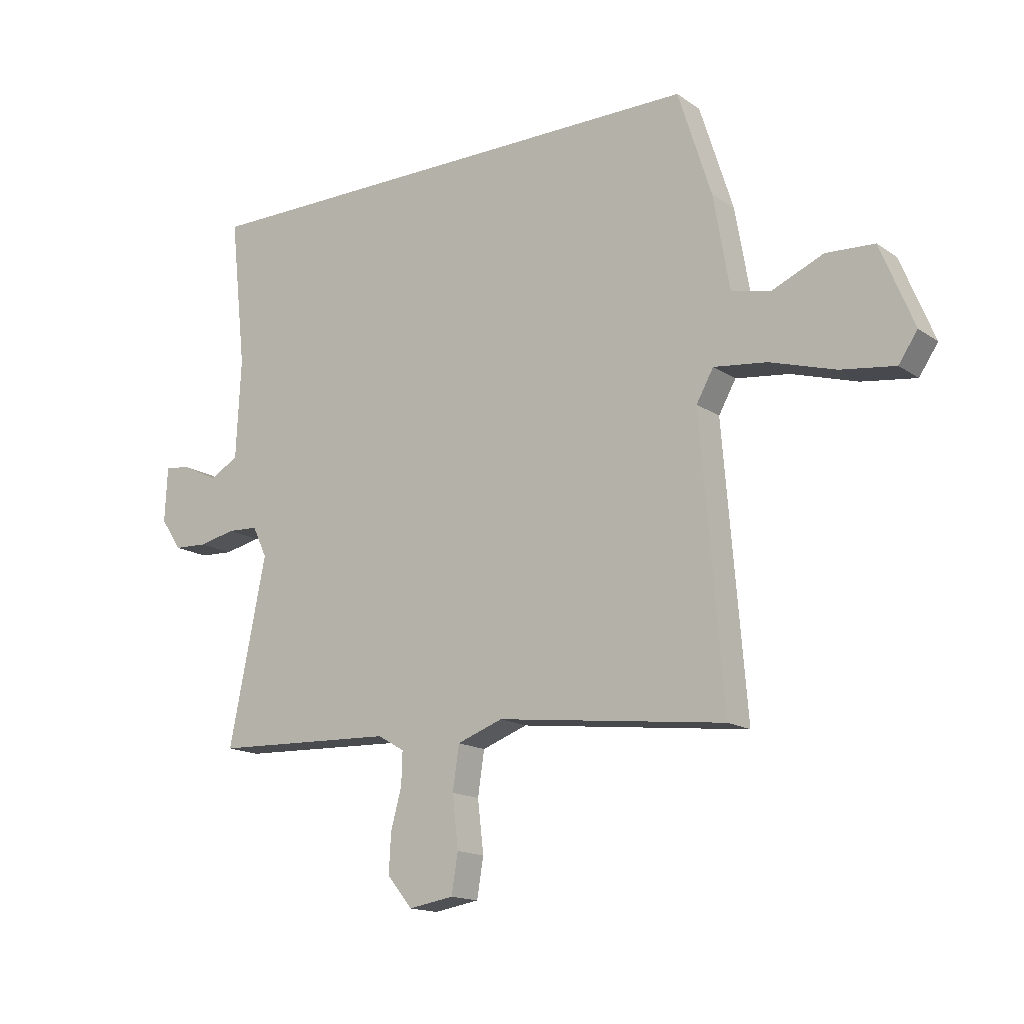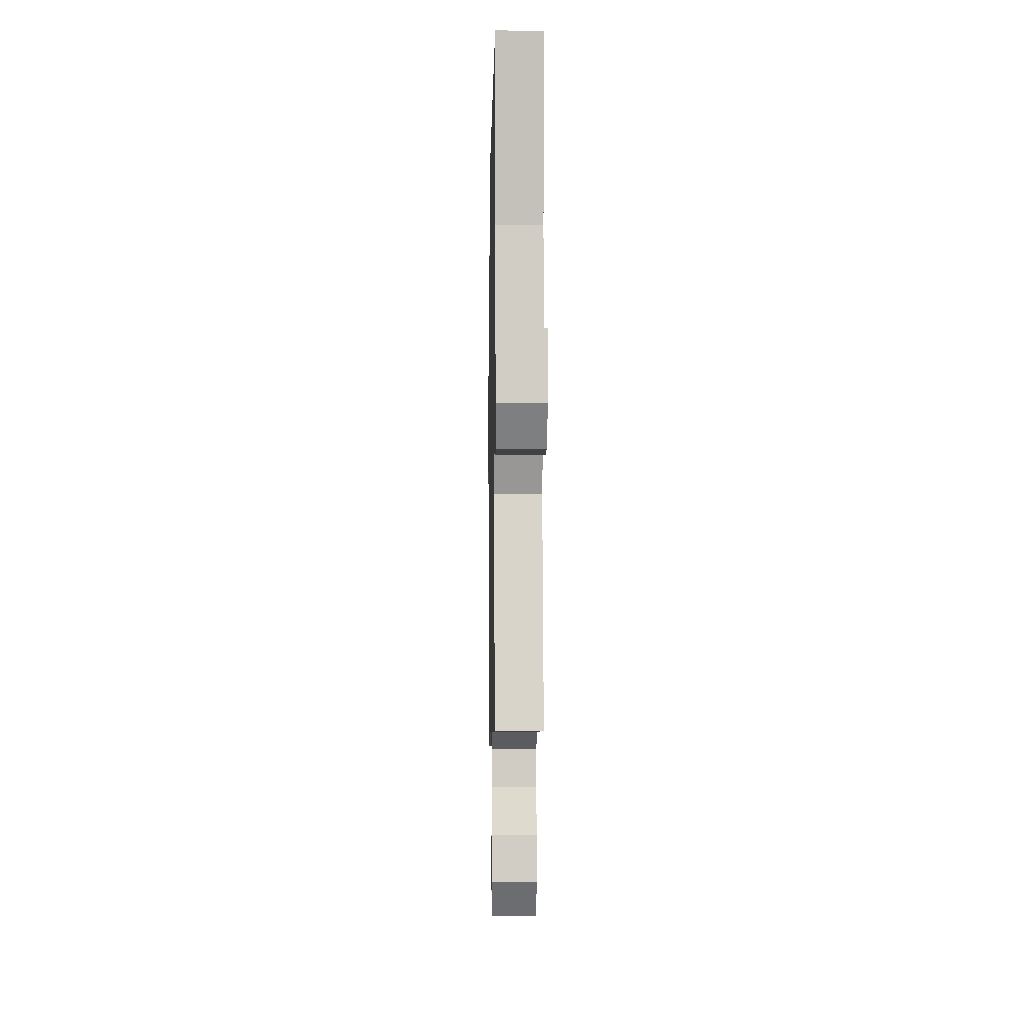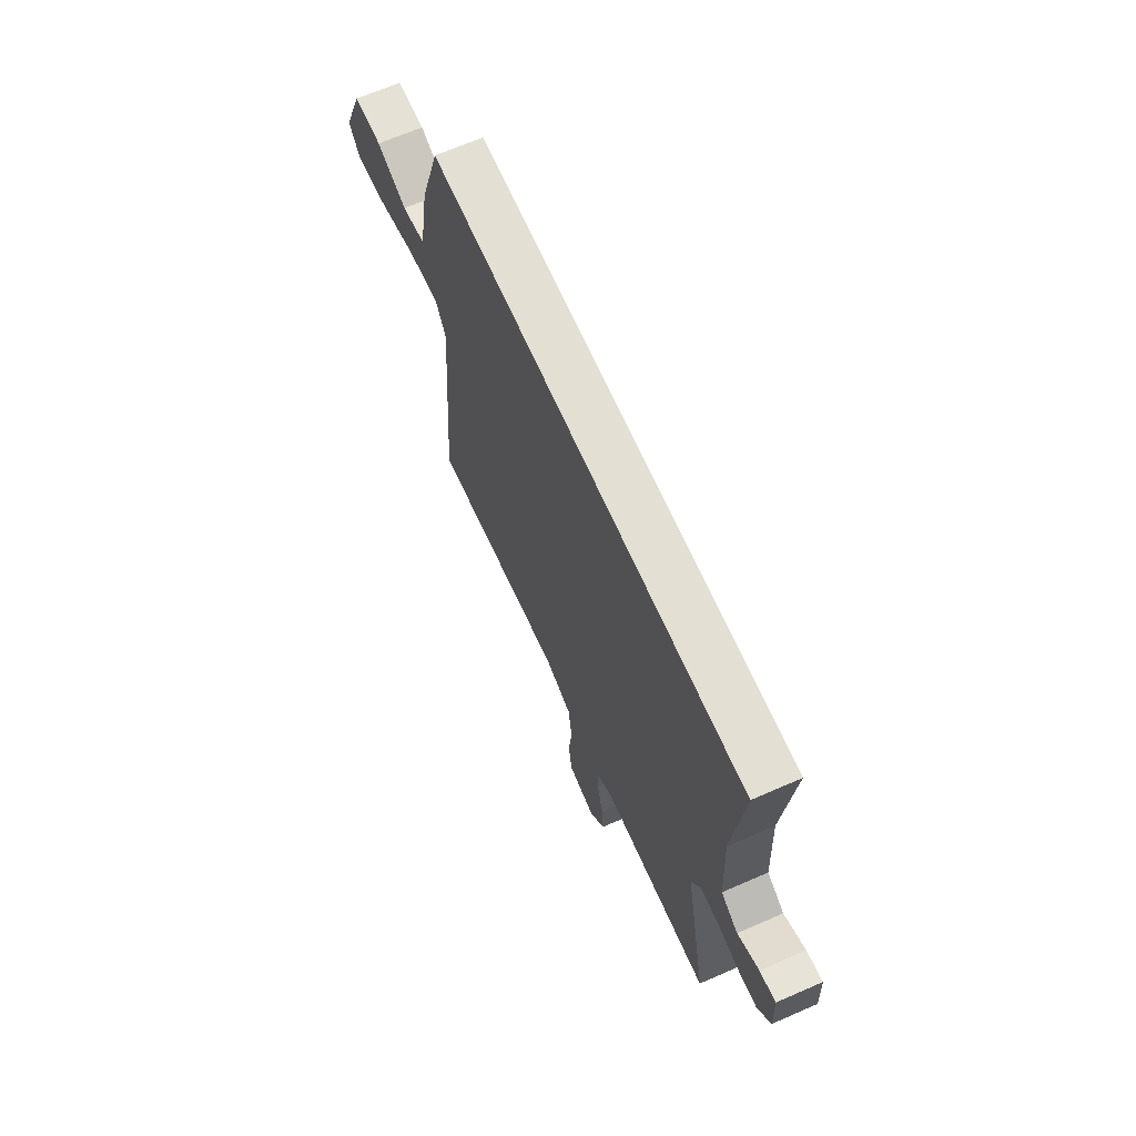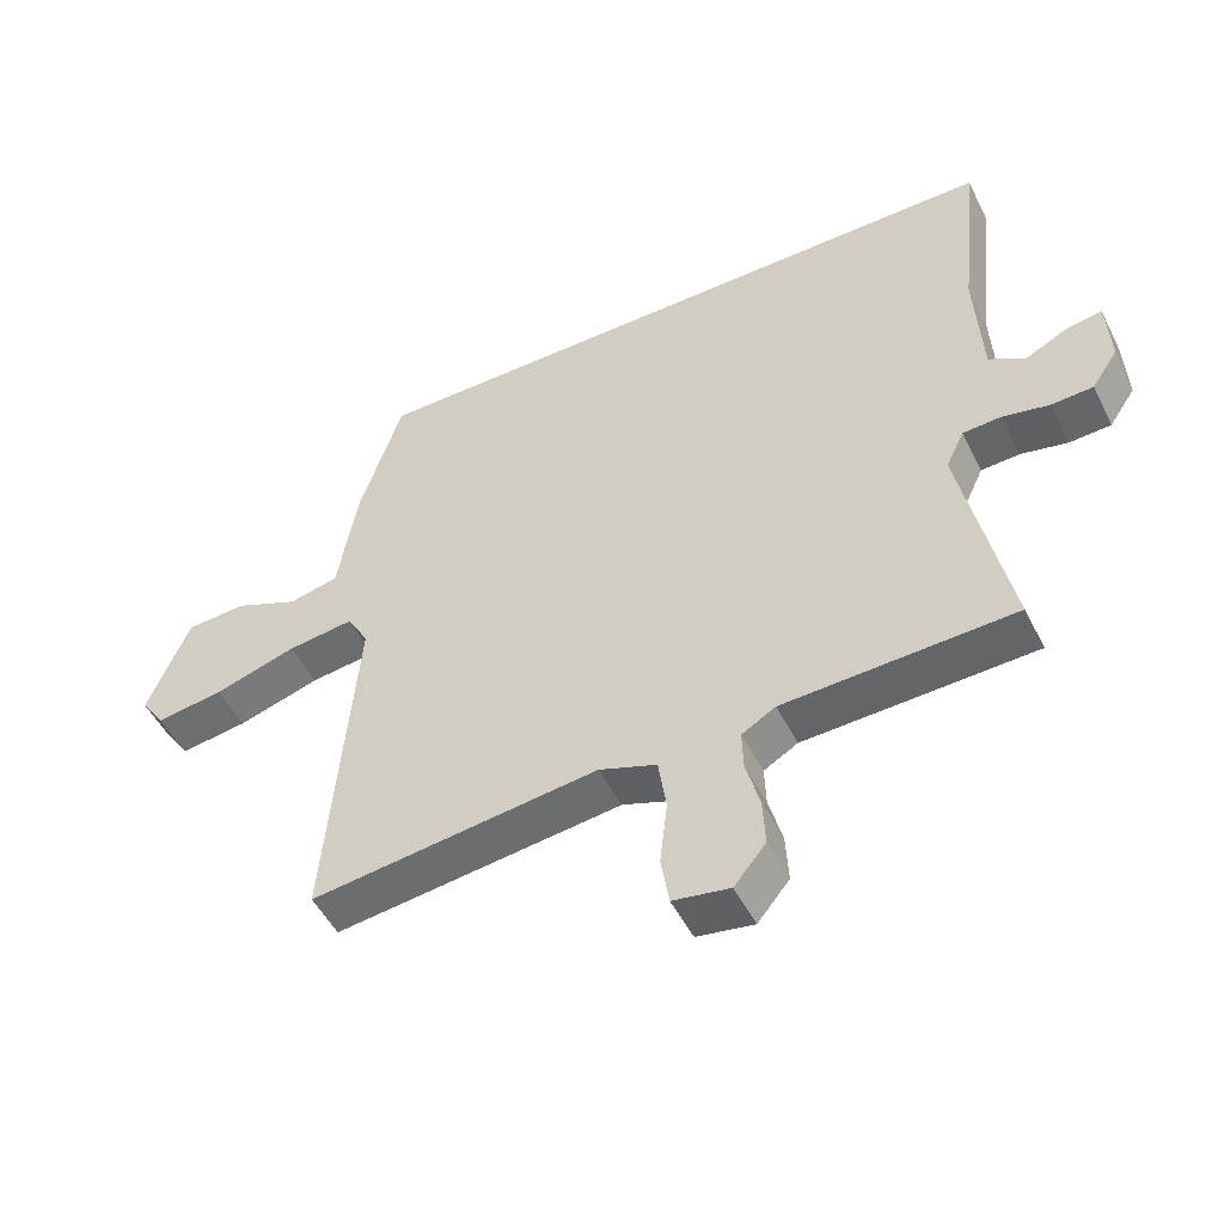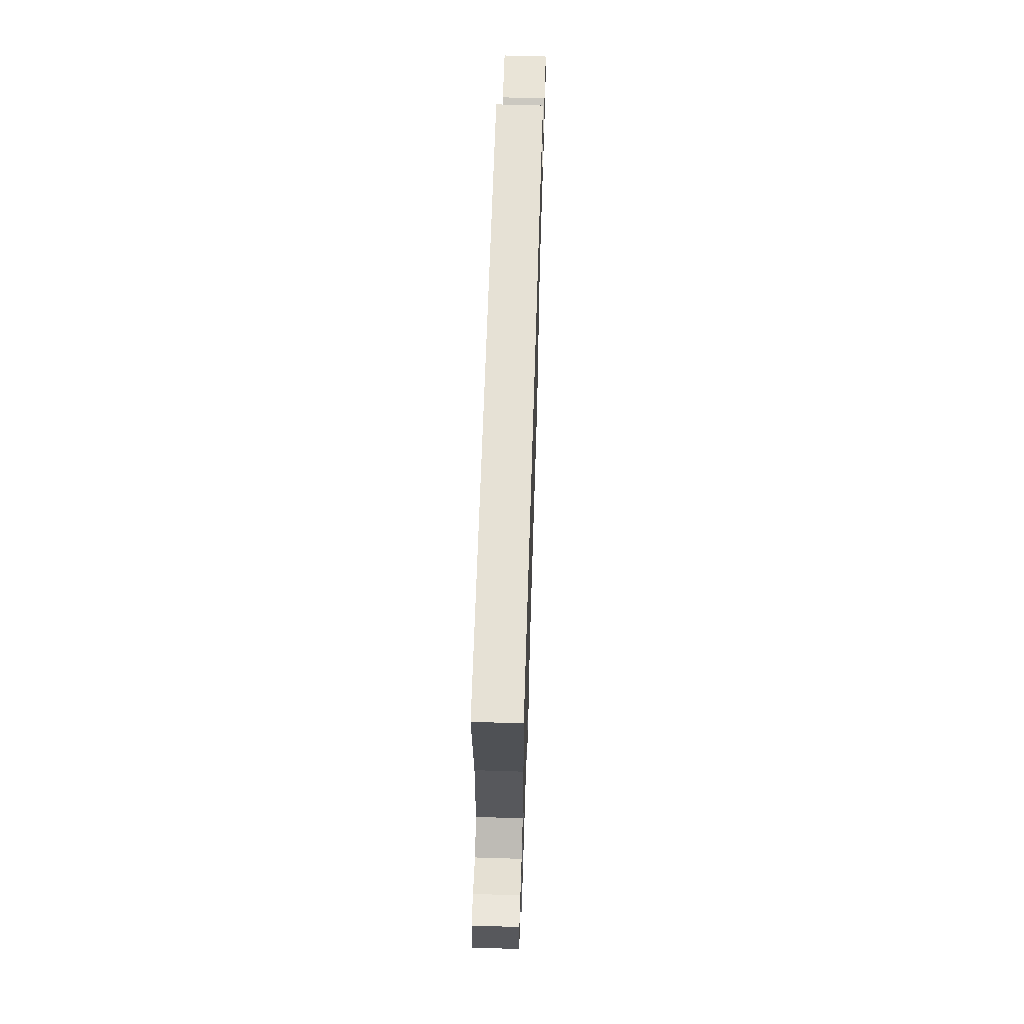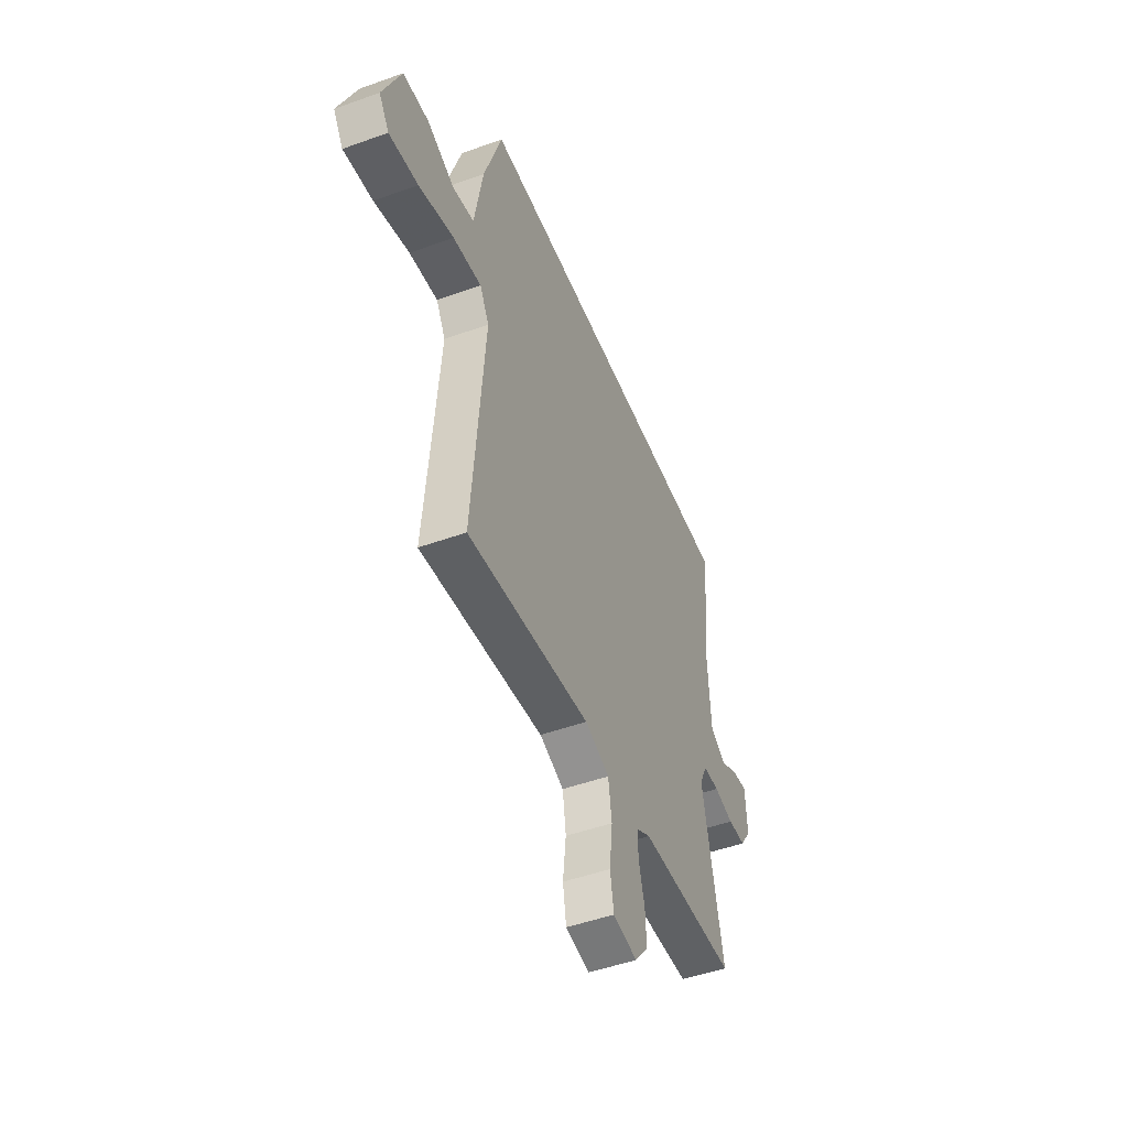
<metadata>
{"format":"obj","ext":"obj","renderer":"f3d","projection":"perspective","resolution":1024,"background":"white","views":[{"elev":-15.5,"azim":-144.4,"up":"+Z"},{"elev":-3.5,"azim":89.0,"up":"+Z"},{"elev":66.7,"azim":66.3,"up":"+Z"},{"elev":-50.4,"azim":26.2,"up":"+Z"},{"elev":64.3,"azim":91.8,"up":"+Z"},{"elev":-49.0,"azim":-68.2,"up":"+Z"}]}
</metadata>
<code>
v 0.559 0.07 0.5
v 0.529 0.07 0.224
v 0.538 0.07 0.04
v 0.591 0.07 0.008
v 0.657 0.07 0.041
v 0.707 0.07 0.049
v 0.712 0.07 -0.054
v 0.673 0.07 -0.112
v 0.611 0.07 -0.115
v 0.542 0.07 -0.1
v 0.485 0.07 -0.103
v 0.458 0.07 -0.16
v 0.527 0.07 -0.502
v 0.187 0.07 -0.515
v 0.137 0.07 -0.544
v 0.139 0.07 -0.604
v 0.159 0.07 -0.678
v 0.163 0.07 -0.751
v 0.116 0.07 -0.808
v 0.032 0.07 -0.794
v 0.02 0.07 -0.721
v 0.031 0.07 -0.625
v 0.019 0.07 -0.544
v -0.066 0.07 -0.513
v -0.492 0.07 -0.564
v -0.45 0.07 -0.047
v -0.482 0.07 0.01
v -0.581 0.07 -0.002
v -0.703 0.07 -0.039
v -0.804 0.07 -0.053
v -0.839 0.07 -0.001
v -0.777 0.07 0.151
v -0.687 0.07 0.156
v -0.592 0.07 0.115
v -0.518 0.07 0.131
v -0.488 0.07 0.305
v -0.426 0.07 0.5
v 0.559 0 0.5
v 0.529 0 0.224
v 0.538 0 0.04
v 0.591 0 0.008
v 0.657 0 0.041
v 0.707 0 0.049
v 0.712 0 -0.054
v 0.673 0 -0.112
v 0.611 0 -0.115
v 0.542 0 -0.1
v 0.485 0 -0.103
v 0.458 0 -0.16
v 0.527 0 -0.502
v 0.187 0 -0.515
v 0.137 0 -0.544
v 0.139 0 -0.604
v 0.159 0 -0.678
v 0.163 0 -0.751
v 0.116 0 -0.808
v 0.032 0 -0.794
v 0.02 0 -0.721
v 0.031 0 -0.625
v 0.019 0 -0.544
v -0.066 0 -0.513
v -0.492 0 -0.564
v -0.45 0 -0.047
v -0.482 0 0.01
v -0.581 0 -0.002
v -0.703 0 -0.039
v -0.804 0 -0.053
v -0.839 0 -0.001
v -0.777 0 0.151
v -0.687 0 0.156
v -0.592 0 0.115
v -0.518 0 0.131
v -0.488 0 0.305
v -0.426 0 0.5
f 37 1 2
f 36 37 2
f 35 36 2
f 34 35 2 3
f 32 33 34
f 31 32 34
f 30 31 34
f 29 30 34
f 28 29 34
f 27 28 34
f 27 34 3 4
f 26 27 4
f 24 25 26 4
f 23 24 4
f 20 21 22
f 19 20 22
f 18 19 22
f 17 18 22
f 16 17 22
f 15 16 22 23
f 14 15 23
f 12 13 14
f 11 12 14 23
f 8 9 10
f 7 8 10
f 6 7 10
f 5 6 10
f 4 5 10
f 4 10 11
f 4 11 23
f 39 38 74
f 39 74 73
f 39 73 72
f 40 39 72 71
f 71 70 69
f 71 69 68
f 71 68 67
f 71 67 66
f 71 66 65
f 71 65 64
f 41 40 71 64
f 41 64 63
f 41 63 62 61
f 41 61 60
f 59 58 57
f 59 57 56
f 59 56 55
f 59 55 54
f 59 54 53
f 60 59 53 52
f 60 52 51
f 51 50 49
f 60 51 49 48
f 47 46 45
f 47 45 44
f 47 44 43
f 47 43 42
f 47 42 41
f 48 47 41
f 60 48 41
f 1 38 39 2
f 2 39 40 3
f 3 40 41 4
f 4 41 42 5
f 5 42 43 6
f 6 43 44 7
f 7 44 45 8
f 8 45 46 9
f 9 46 47 10
f 10 47 48 11
f 11 48 49 12
f 12 49 50 13
f 13 50 51 14
f 14 51 52 15
f 15 52 53 16
f 16 53 54 17
f 17 54 55 18
f 18 55 56 19
f 19 56 57 20
f 20 57 58 21
f 21 58 59 22
f 22 59 60 23
f 23 60 61 24
f 24 61 62 25
f 25 62 63 26
f 26 63 64 27
f 27 64 65 28
f 28 65 66 29
f 29 66 67 30
f 30 67 68 31
f 31 68 69 32
f 32 69 70 33
f 33 70 71 34
f 34 71 72 35
f 35 72 73 36
f 36 73 74 37
f 37 74 38 1

</code>
